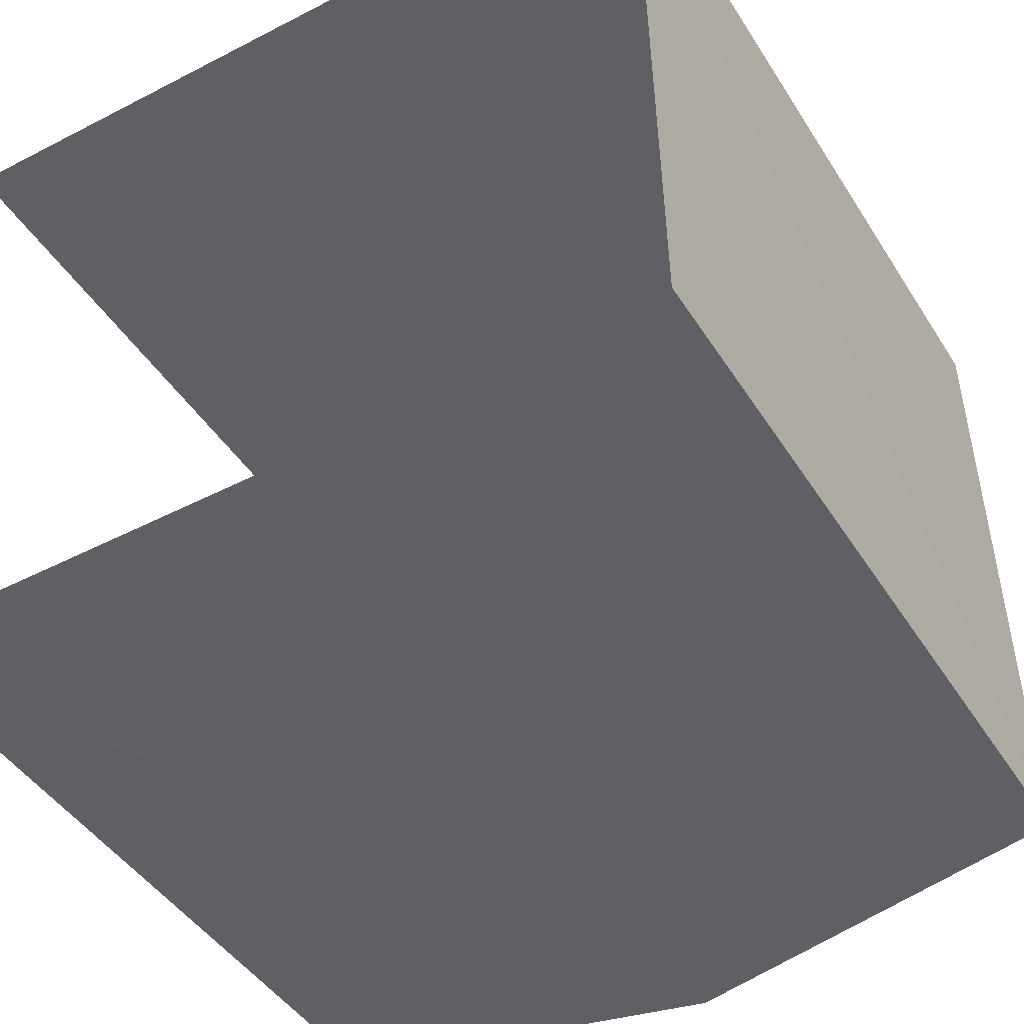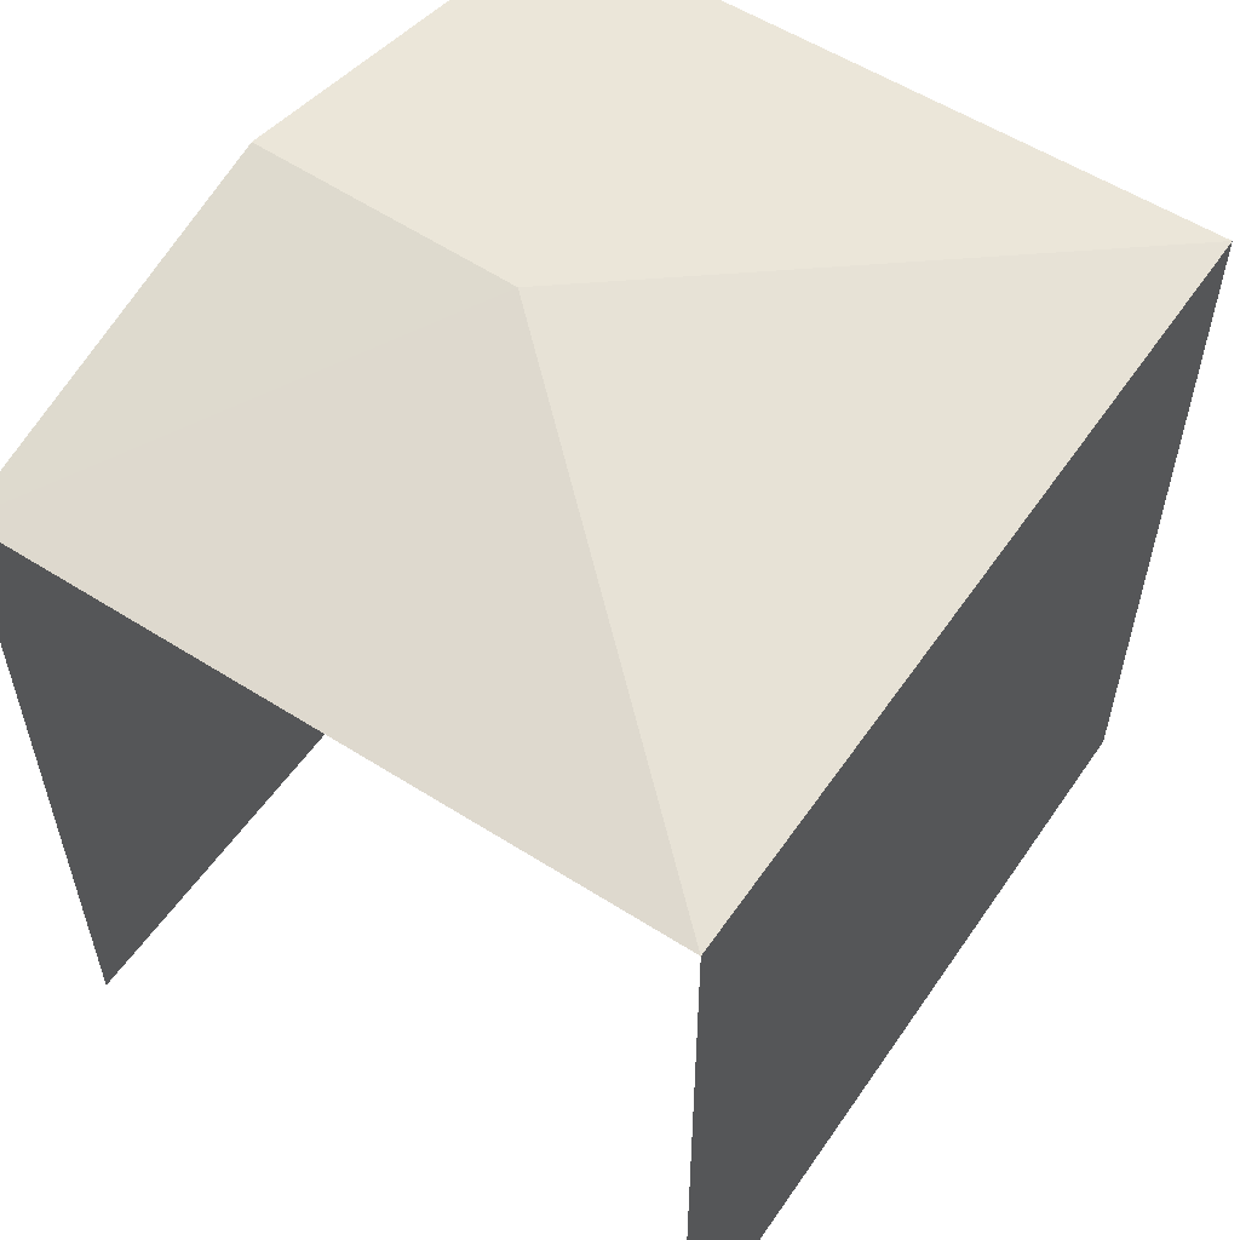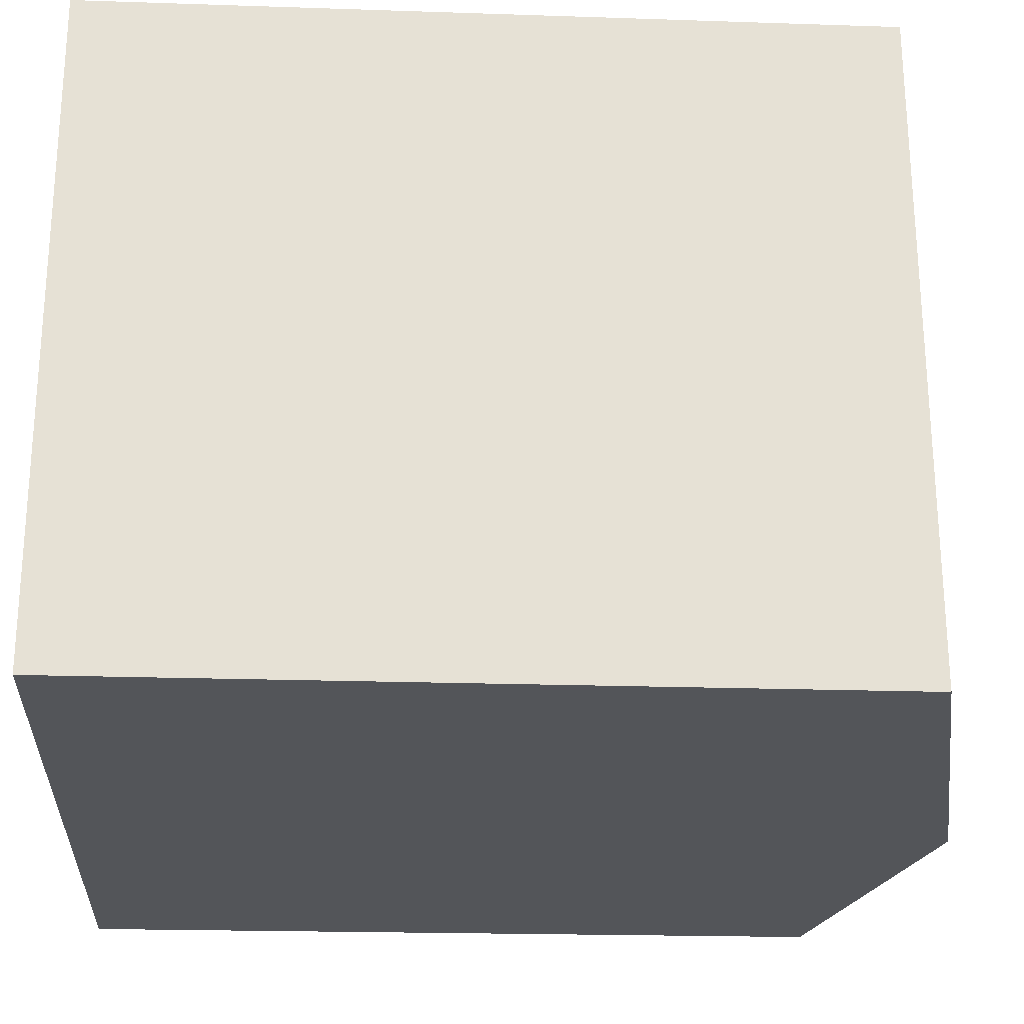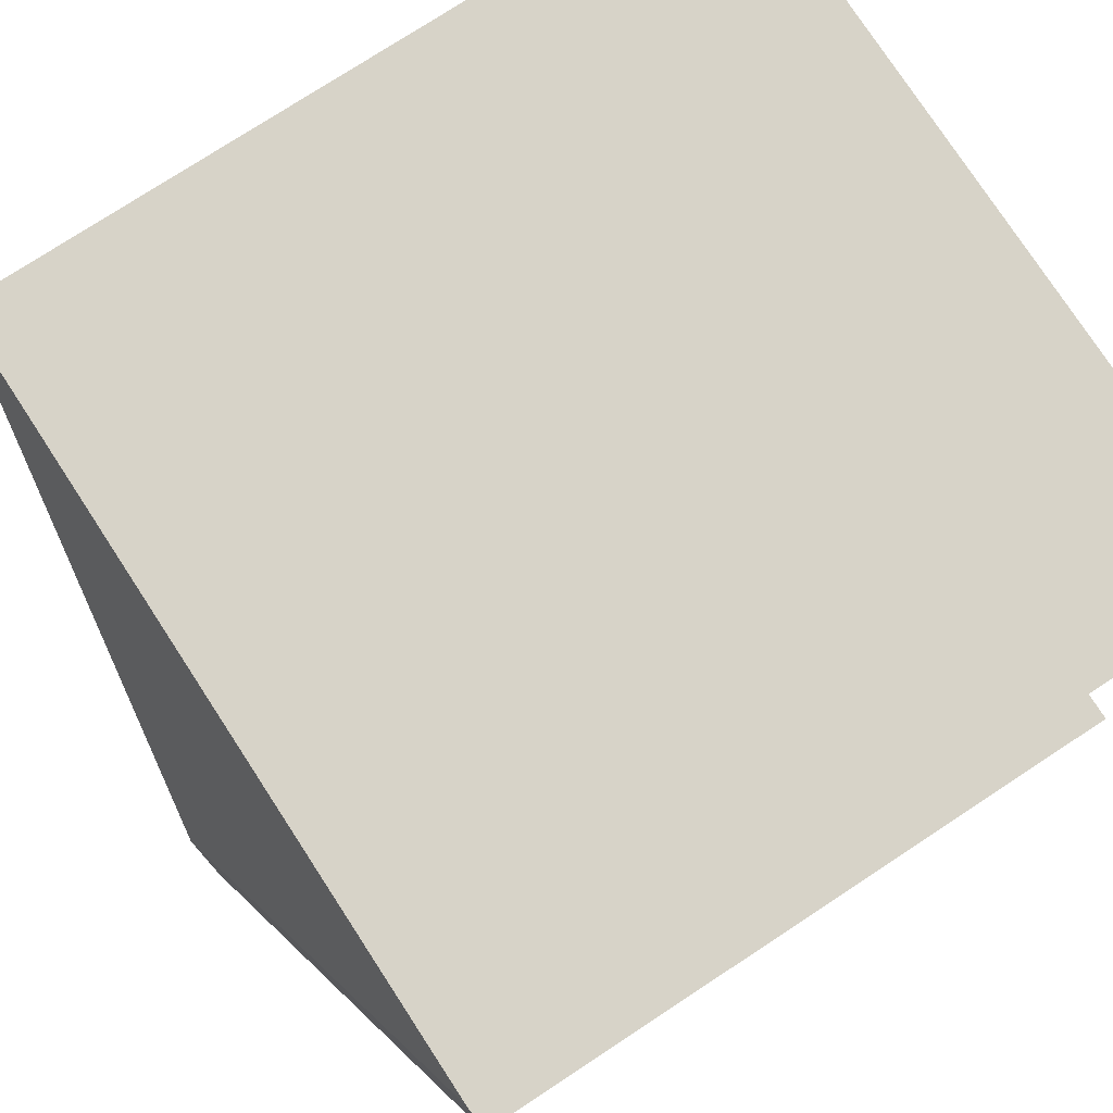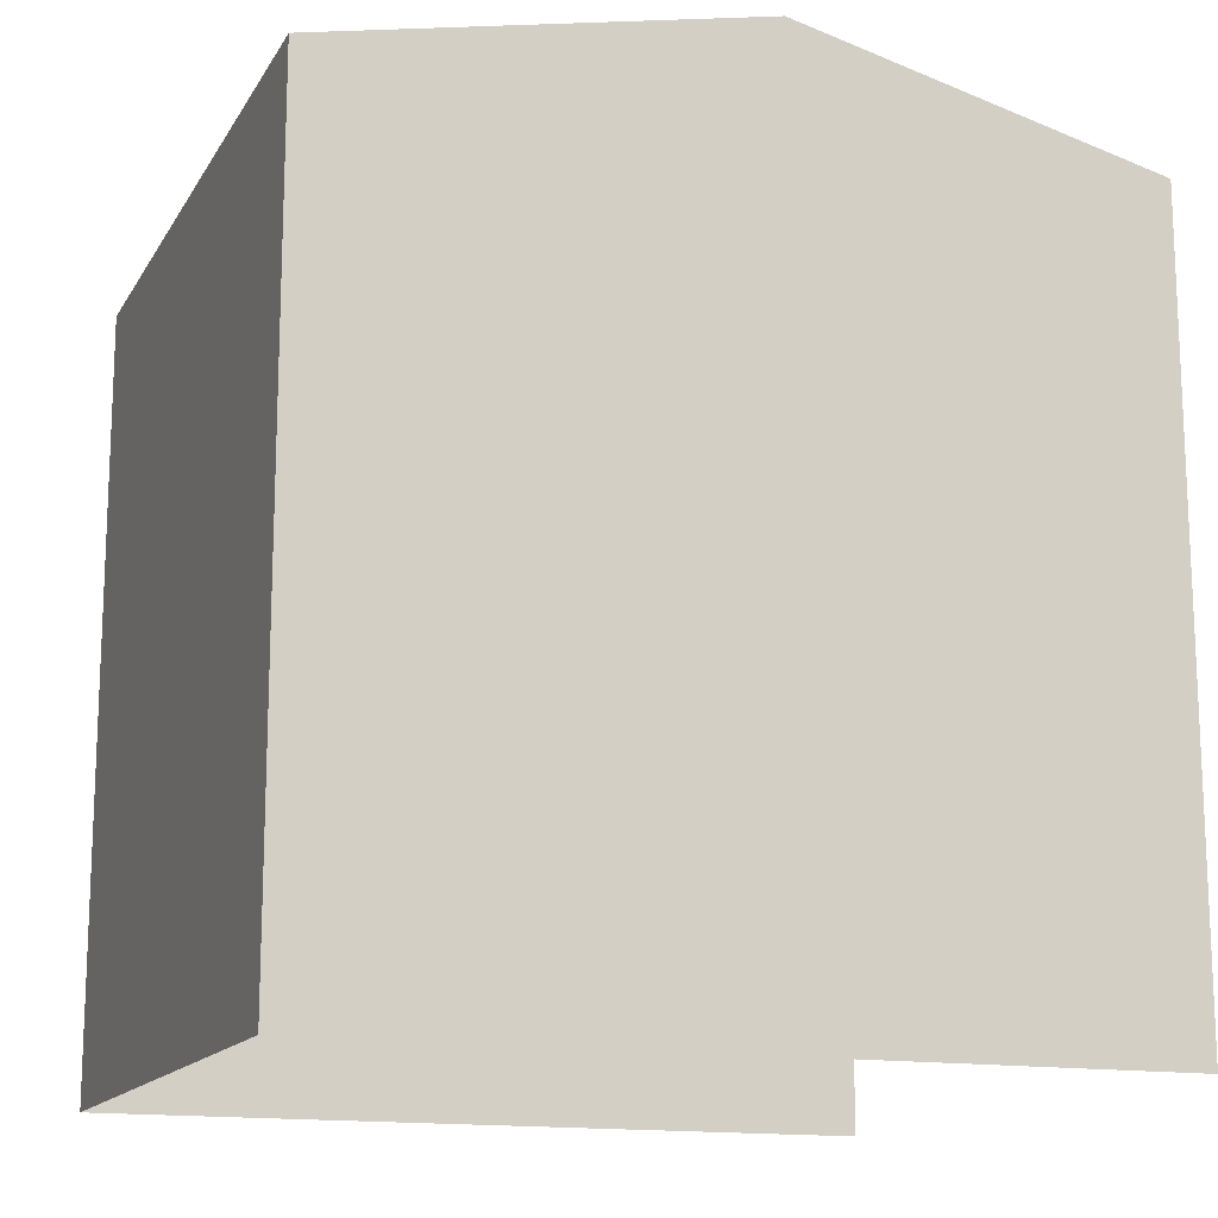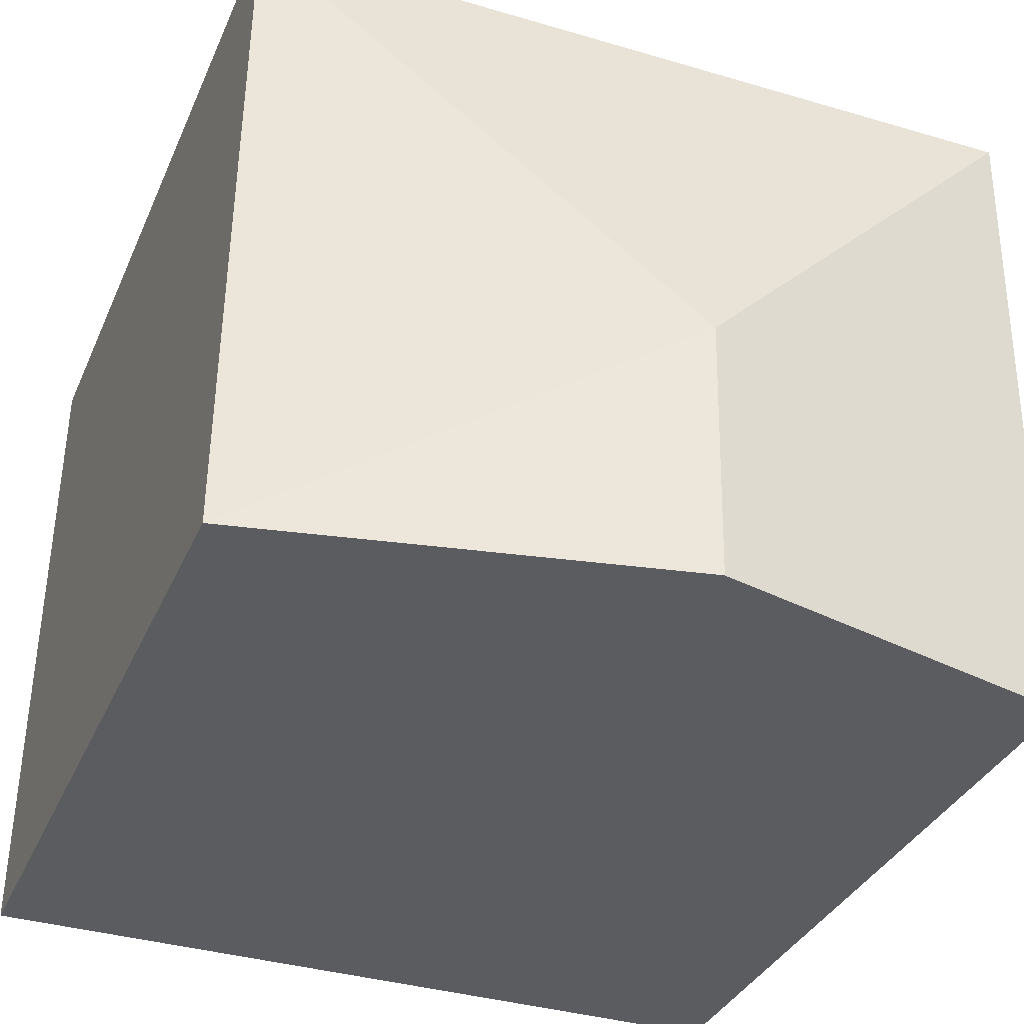
<metadata>
{"format":"obj","ext":"obj","renderer":"f3d","projection":"perspective","resolution":1024,"background":"white","views":[{"elev":-44.9,"azim":-149.5,"up":"+Y"},{"elev":56.0,"azim":123.5,"up":"+Z"},{"elev":-23.6,"azim":-93.3,"up":"+Y"},{"elev":76.5,"azim":56.9,"up":"+Y"},{"elev":-14.8,"azim":-21.7,"up":"+Z"},{"elev":-34.3,"azim":-21.1,"up":"+Y"}]}
</metadata>
<code>
v -3.737e+05 -1.035e+05 27.5
v -3.737e+05 -1.035e+05 27.5
v -3.737e+05 -1.035e+05 27.5
v -3.737e+05 -1.035e+05 27.5
v -3.737e+05 -1.035e+05 32.05
v -3.737e+05 -1.035e+05 32.05
v -3.737e+05 -1.035e+05 32.56
v -3.737e+05 -1.035e+05 32.56
v -3.737e+05 -1.035e+05 32.05
v -3.737e+05 -1.035e+05 32.05
f 1 2 3
f 1 4 2
f 5 2 4
f 6 5 4
f 5 6 7
f 8 5 7
f 7 9 8
f 7 10 9
f 7 6 10
f 9 1 3
f 9 10 1
f 10 4 1
f 10 6 4
f 9 3 8
f 3 2 8
f 2 5 8

</code>
